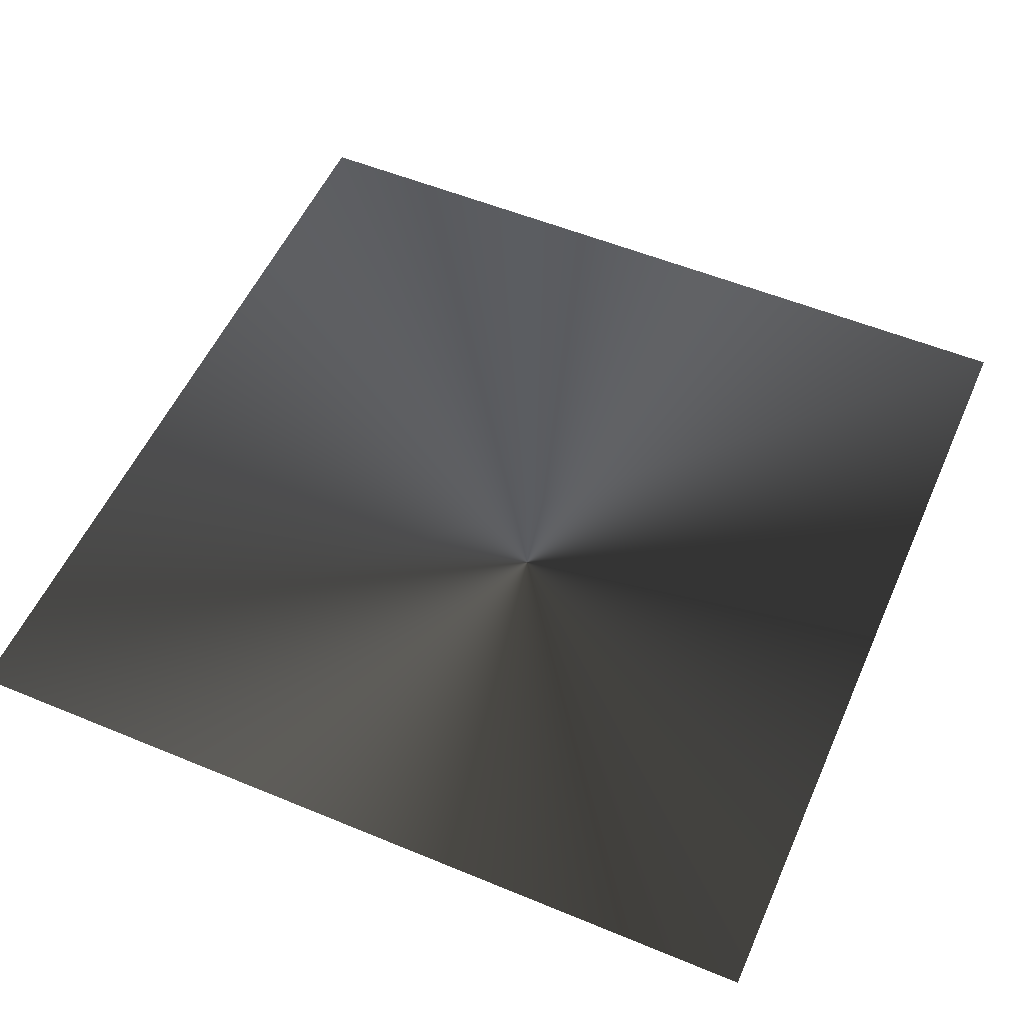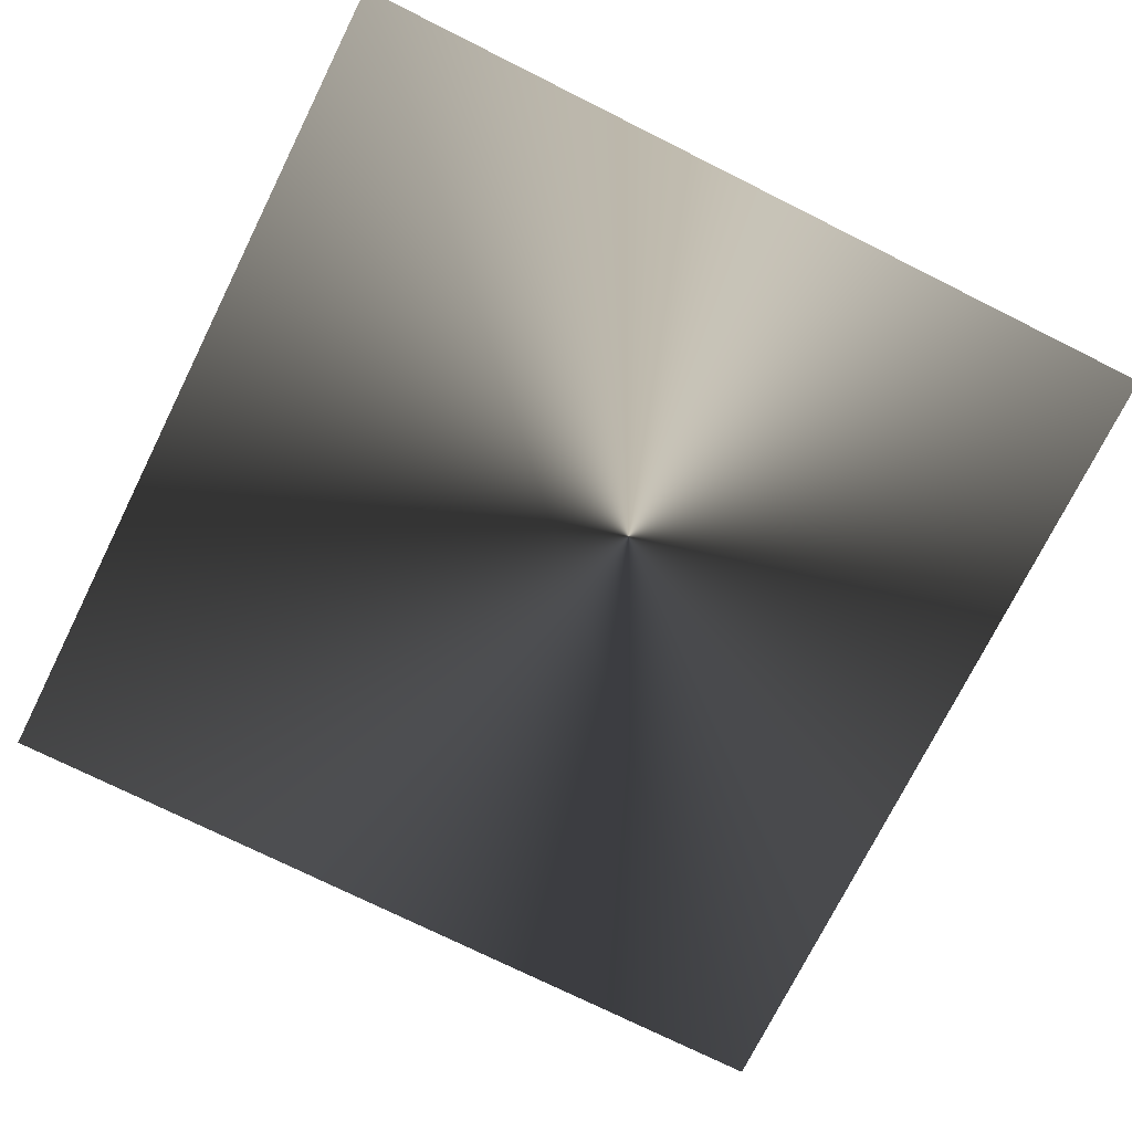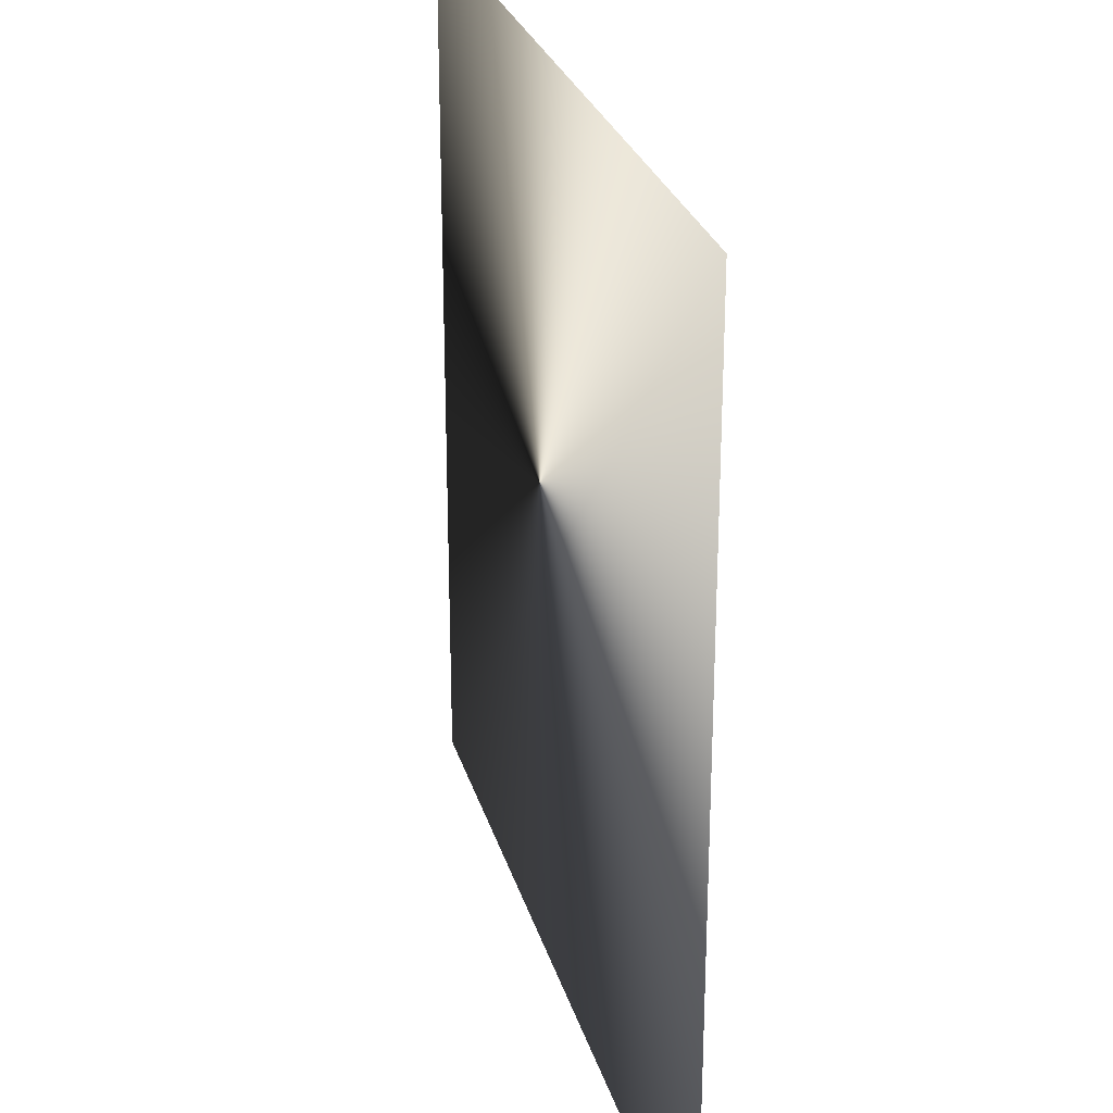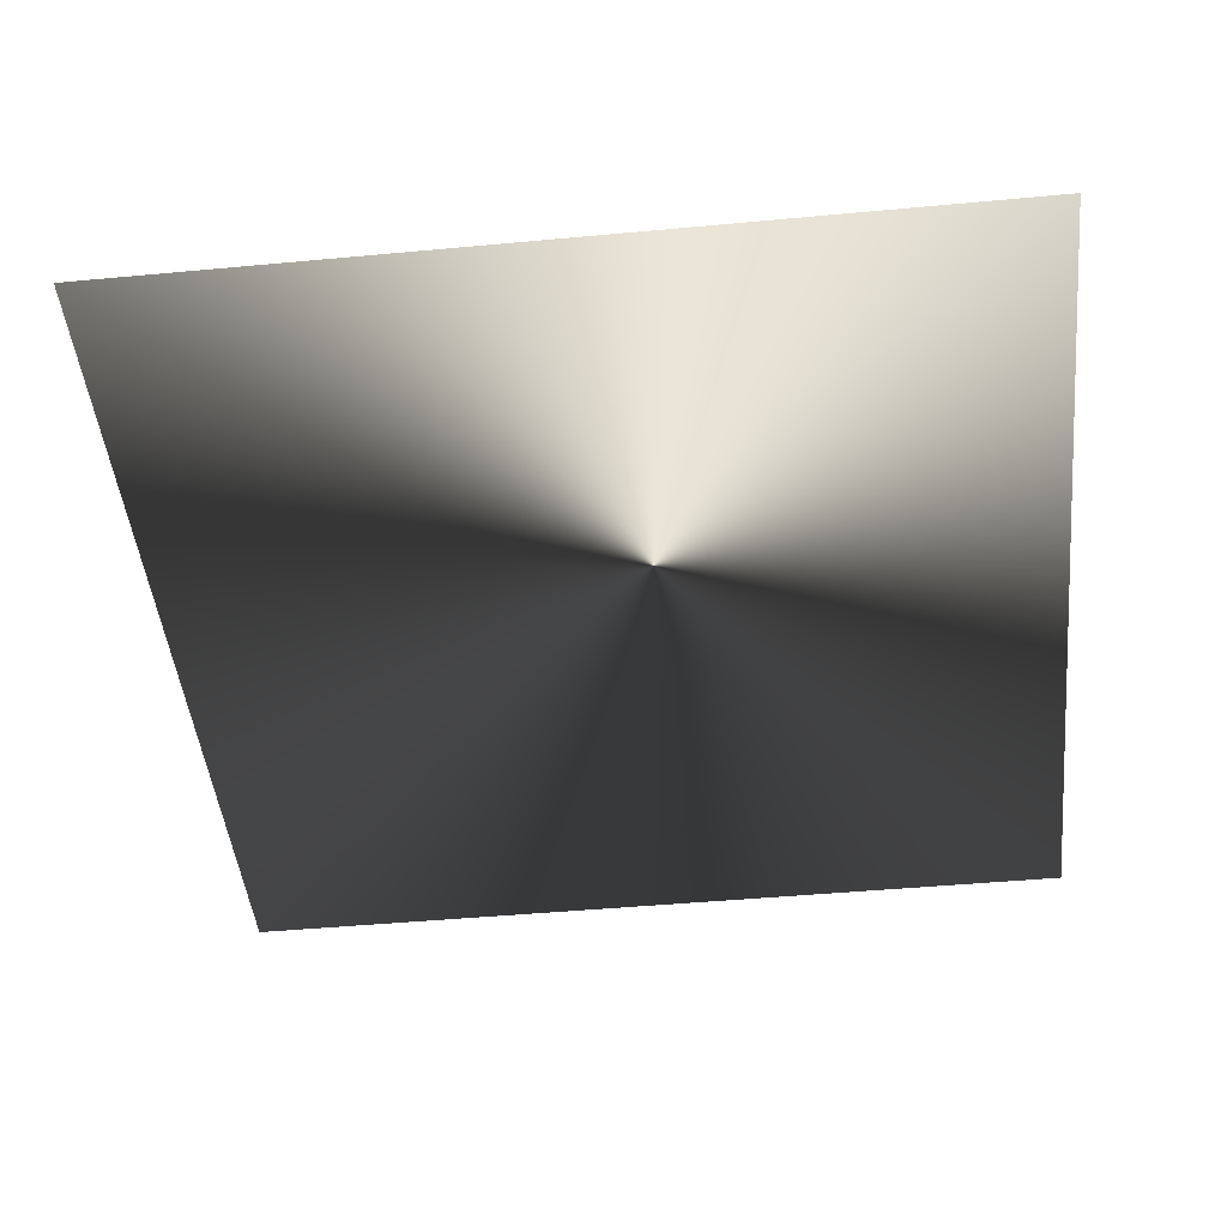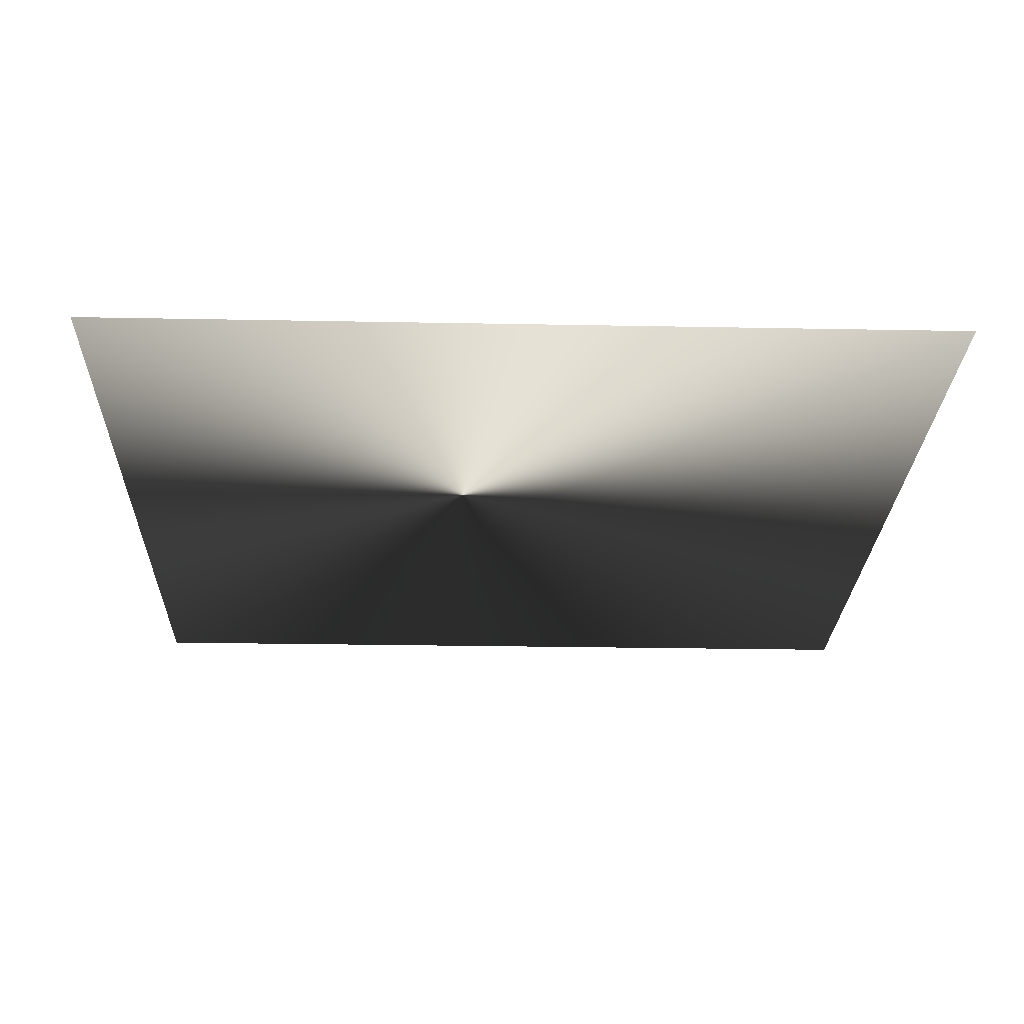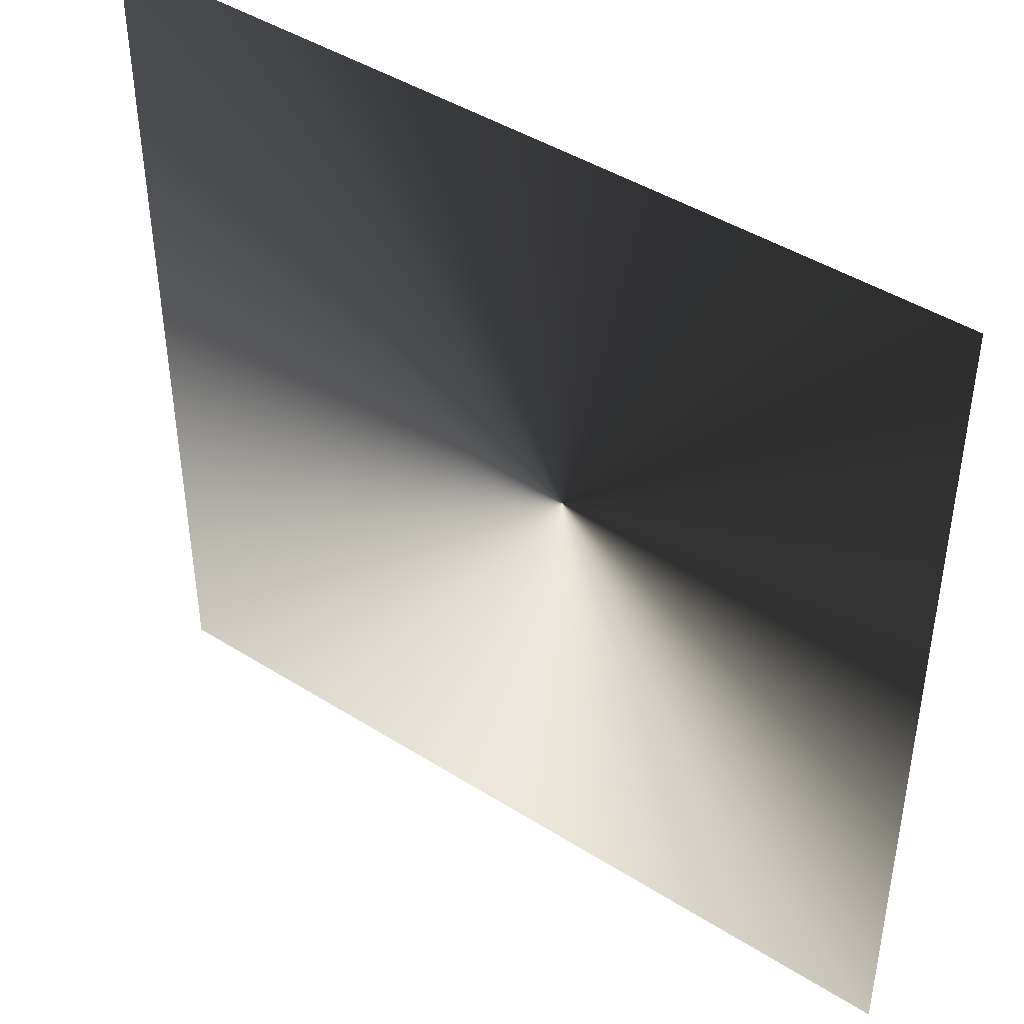
<metadata>
{"format":"obj","ext":"obj","renderer":"f3d","projection":"perspective","resolution":1024,"background":"white","views":[{"elev":54.4,"azim":113.7,"up":"+Z"},{"elev":-74.4,"azim":63.5,"up":"+Z"},{"elev":26.9,"azim":-104.8,"up":"+Y"},{"elev":-46.8,"azim":96.0,"up":"+Z"},{"elev":-24.5,"azim":178.2,"up":"+Z"},{"elev":44.1,"azim":36.5,"up":"+Y"}]}
</metadata>
<code>
g glow_02
v 0.3817 -0.3817 -1.708e-07
v 0.3817 0.3817 -1.708e-07
v -0.3817 0.3817 -1.708e-07
v -0.3817 -0.3817 -1.708e-07
g glow_02_0
f 3 2 1
f 4 3 1

</code>
